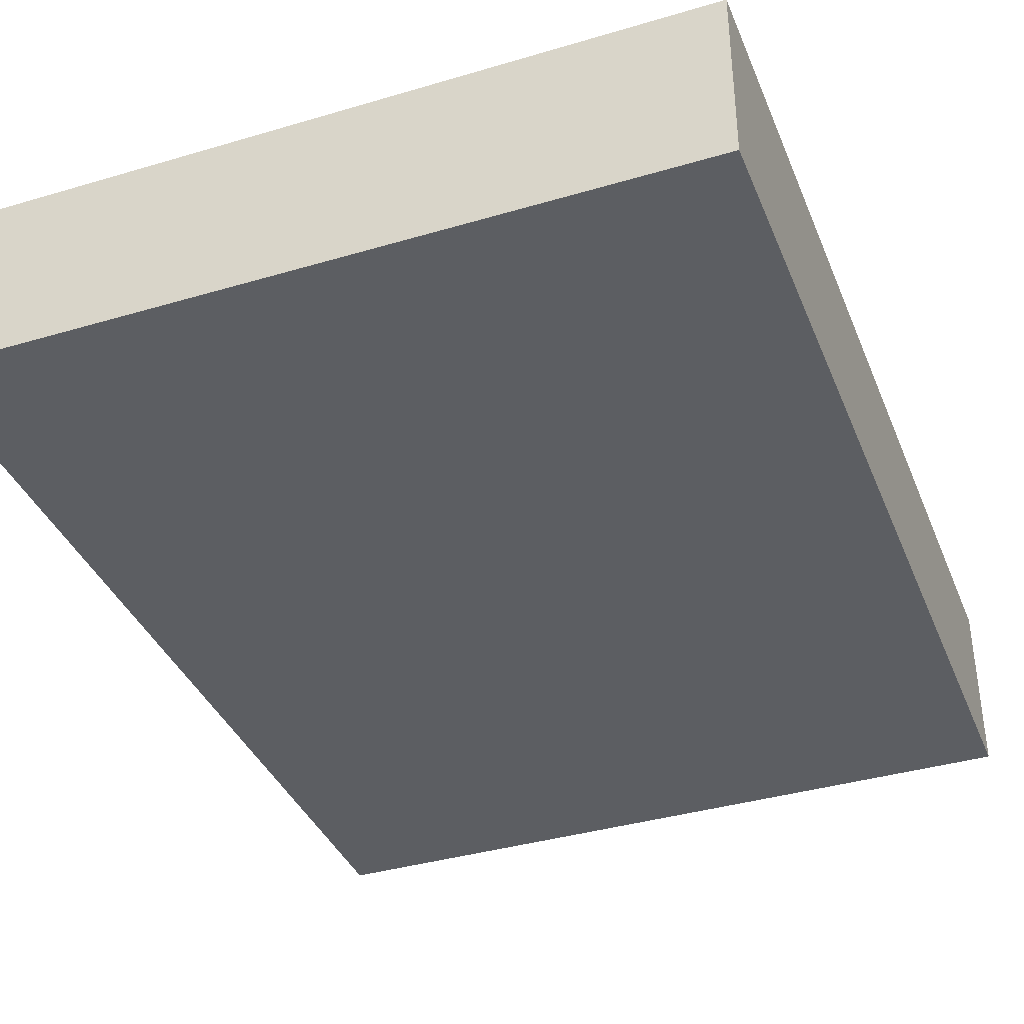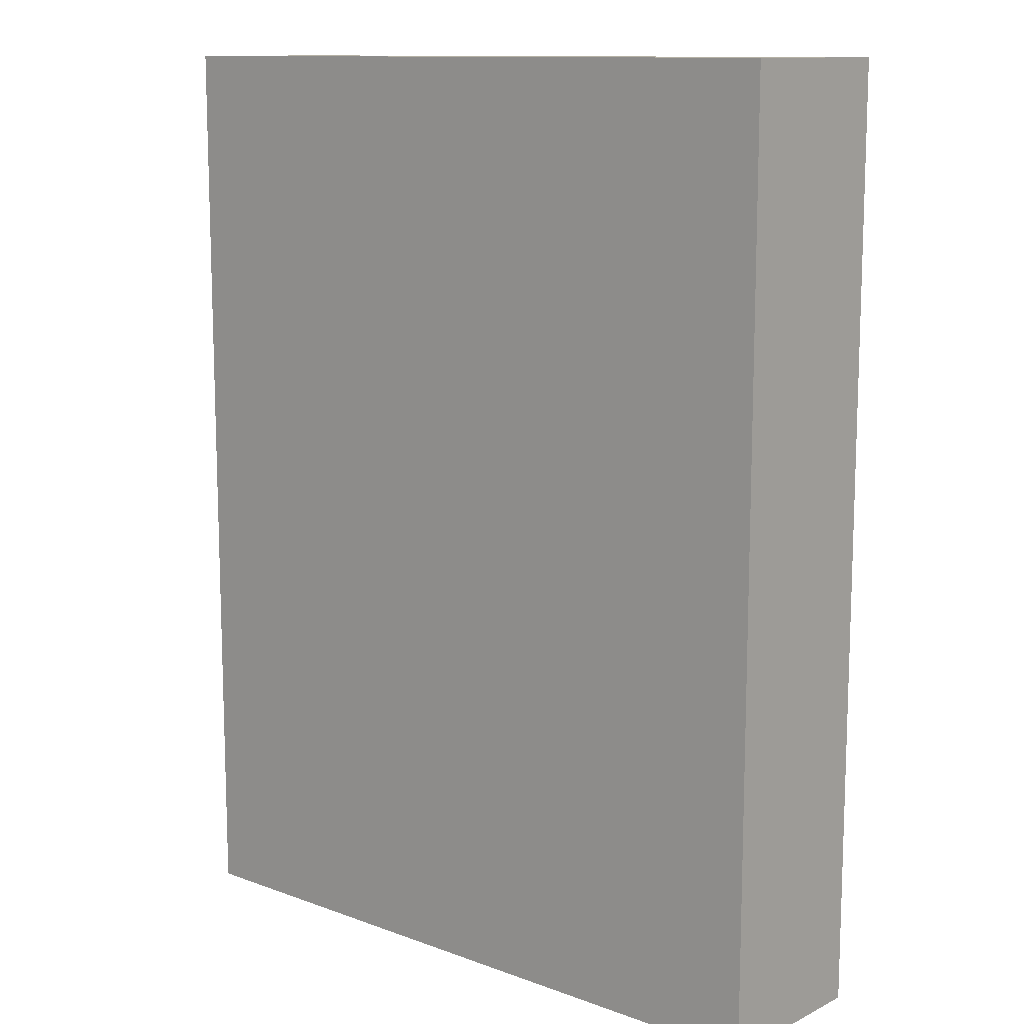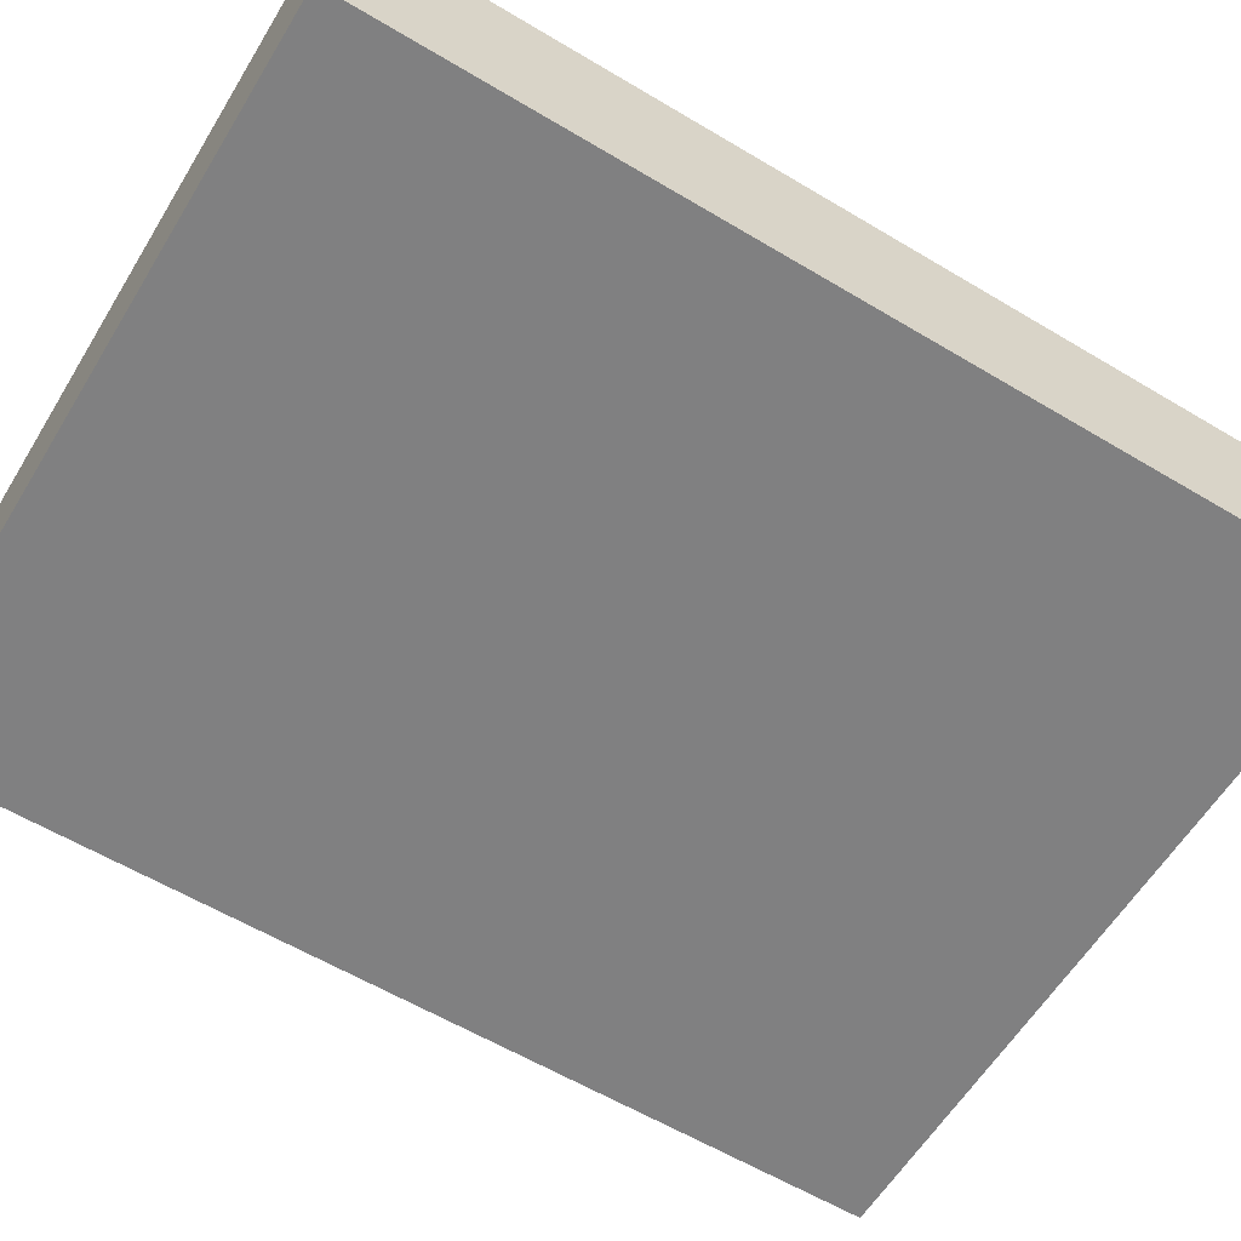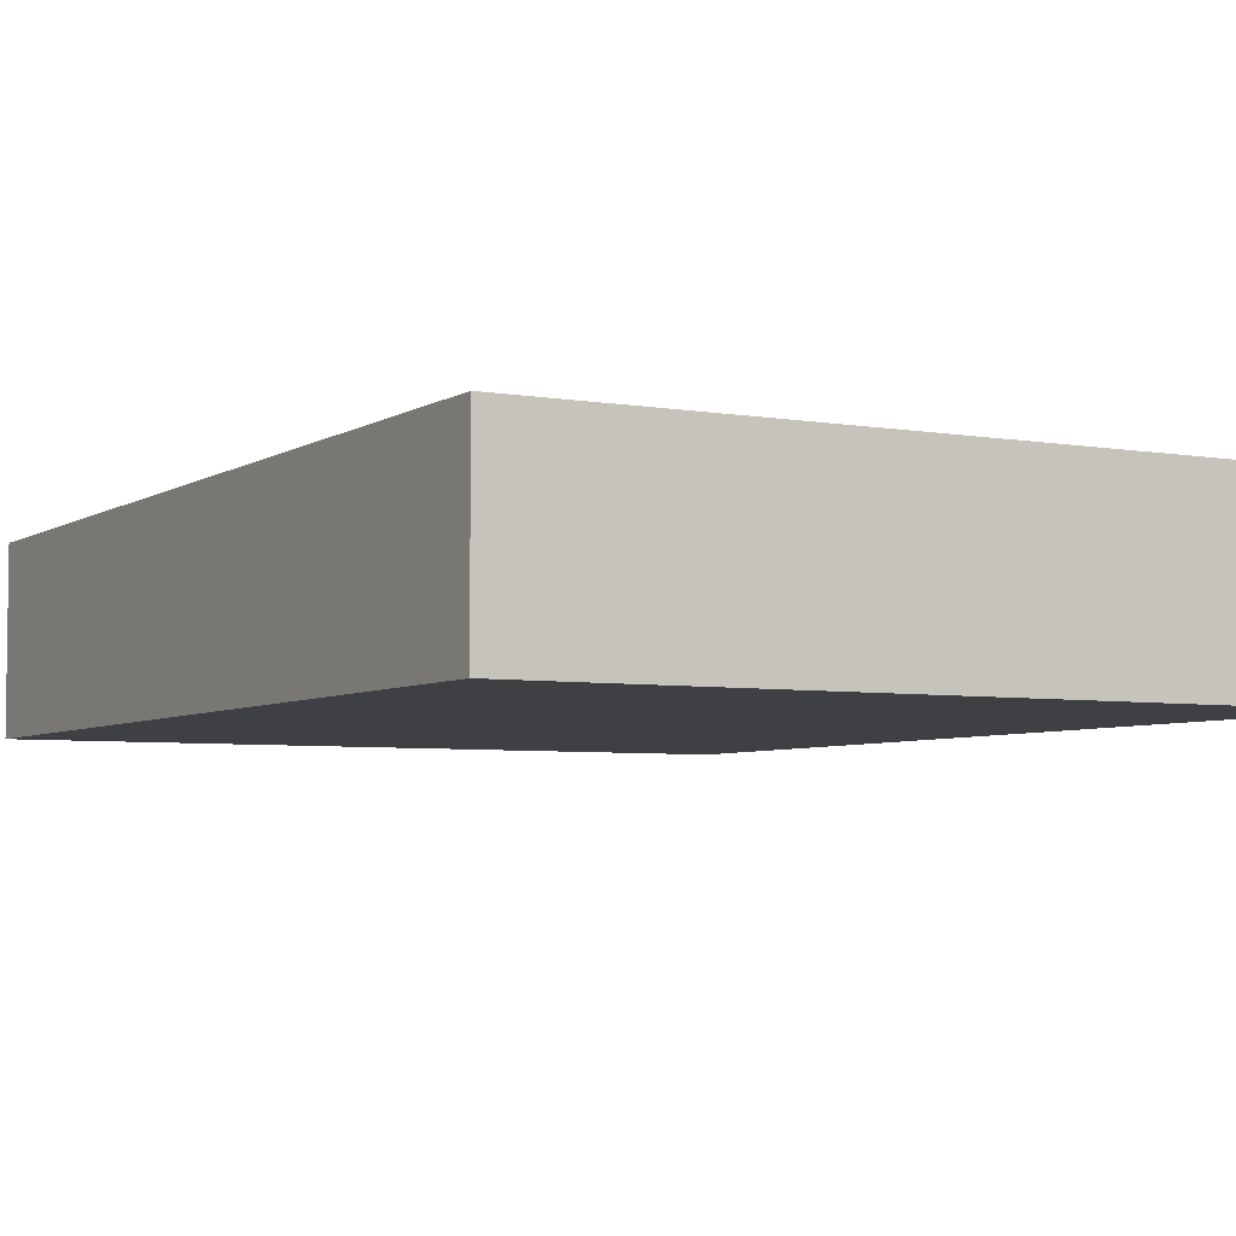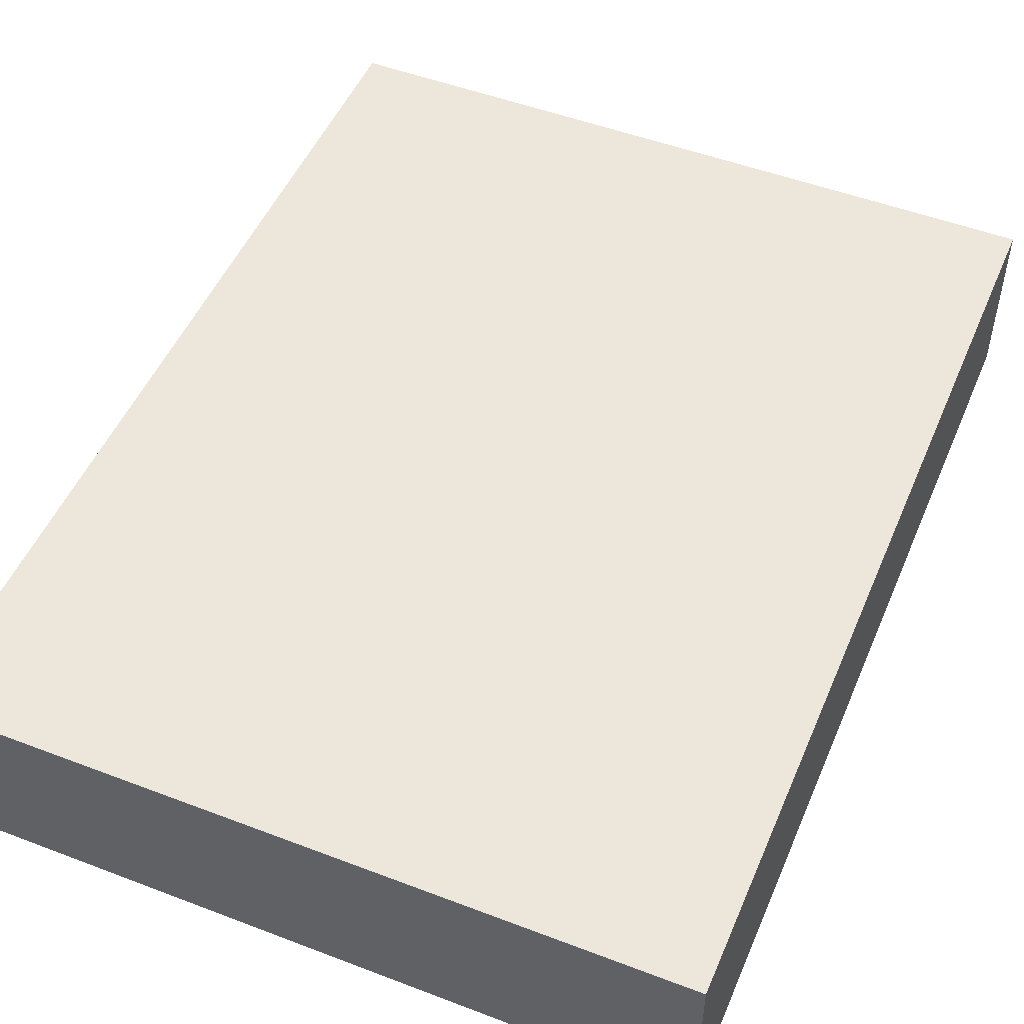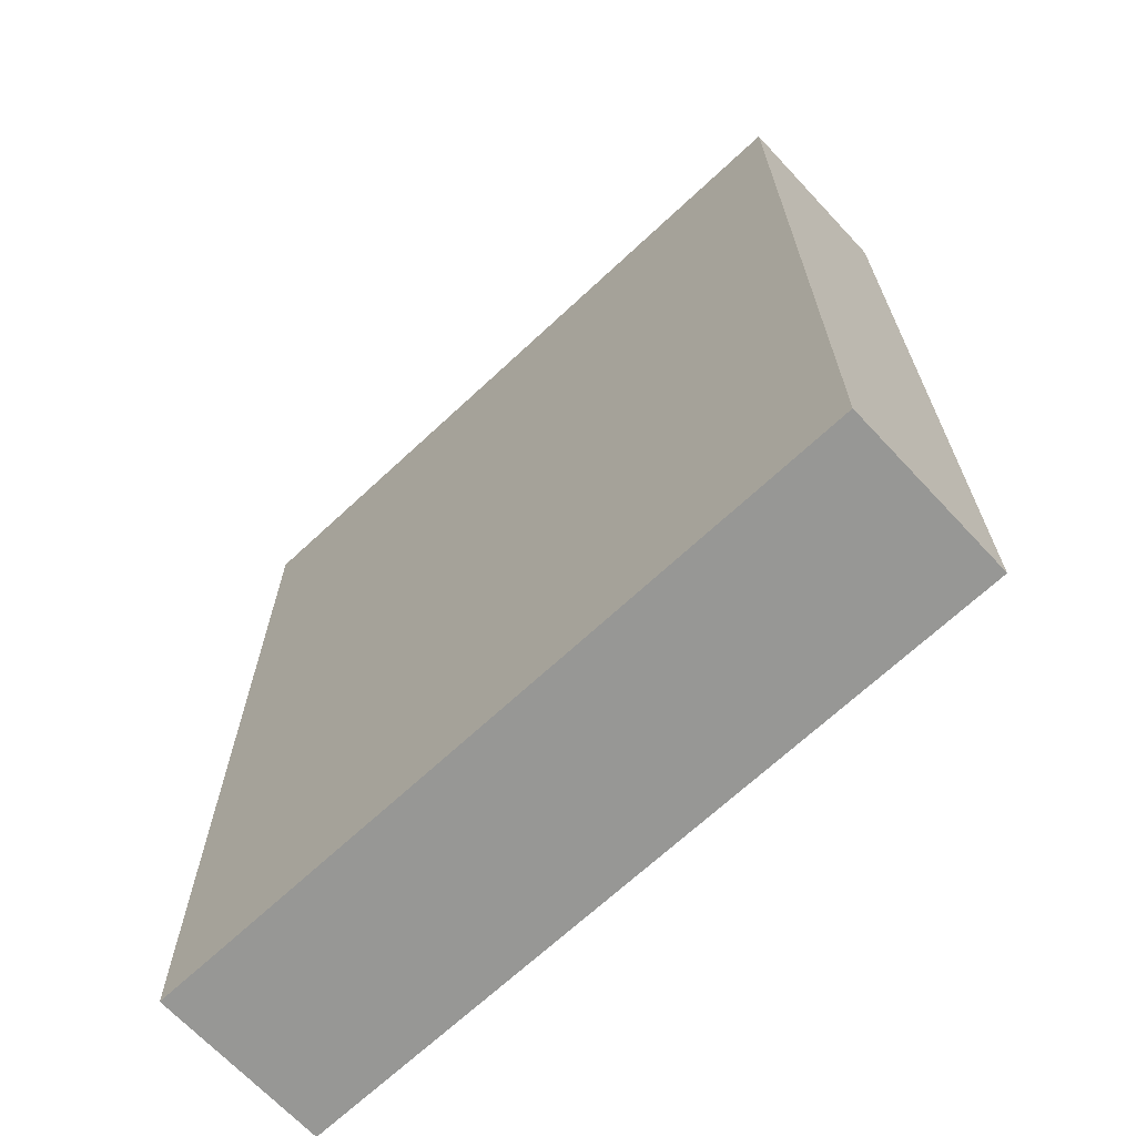
<metadata>
{"format":"obj","ext":"obj","renderer":"f3d","projection":"perspective","resolution":1024,"background":"white","views":[{"elev":-37.8,"azim":20.7,"up":"+Z"},{"elev":11.9,"azim":41.0,"up":"+Y"},{"elev":-60.2,"azim":-121.4,"up":"+Z"},{"elev":-5.0,"azim":-29.1,"up":"+Z"},{"elev":50.3,"azim":22.7,"up":"+Z"},{"elev":-68.1,"azim":43.1,"up":"+Y"}]}
</metadata>
<code>
o convex_0
v 0.09774 0.1258 0.02382
v -0.0975 -0.1258 -0.02336
v 0.09774 -0.1258 -0.02336
v -0.0975 -0.1258 0.02382
v -0.0975 0.1258 -0.02336
v 0.09774 -0.1258 0.02382
v 0.09774 0.1258 -0.02336
v -0.0975 0.1258 0.02382
f 5 4 8
f 2 3 4
f 3 2 5
f 2 4 5
f 3 1 6
f 4 3 6
f 1 4 6
f 1 3 7
f 5 1 7
f 3 5 7
f 4 1 8
f 1 5 8

</code>
